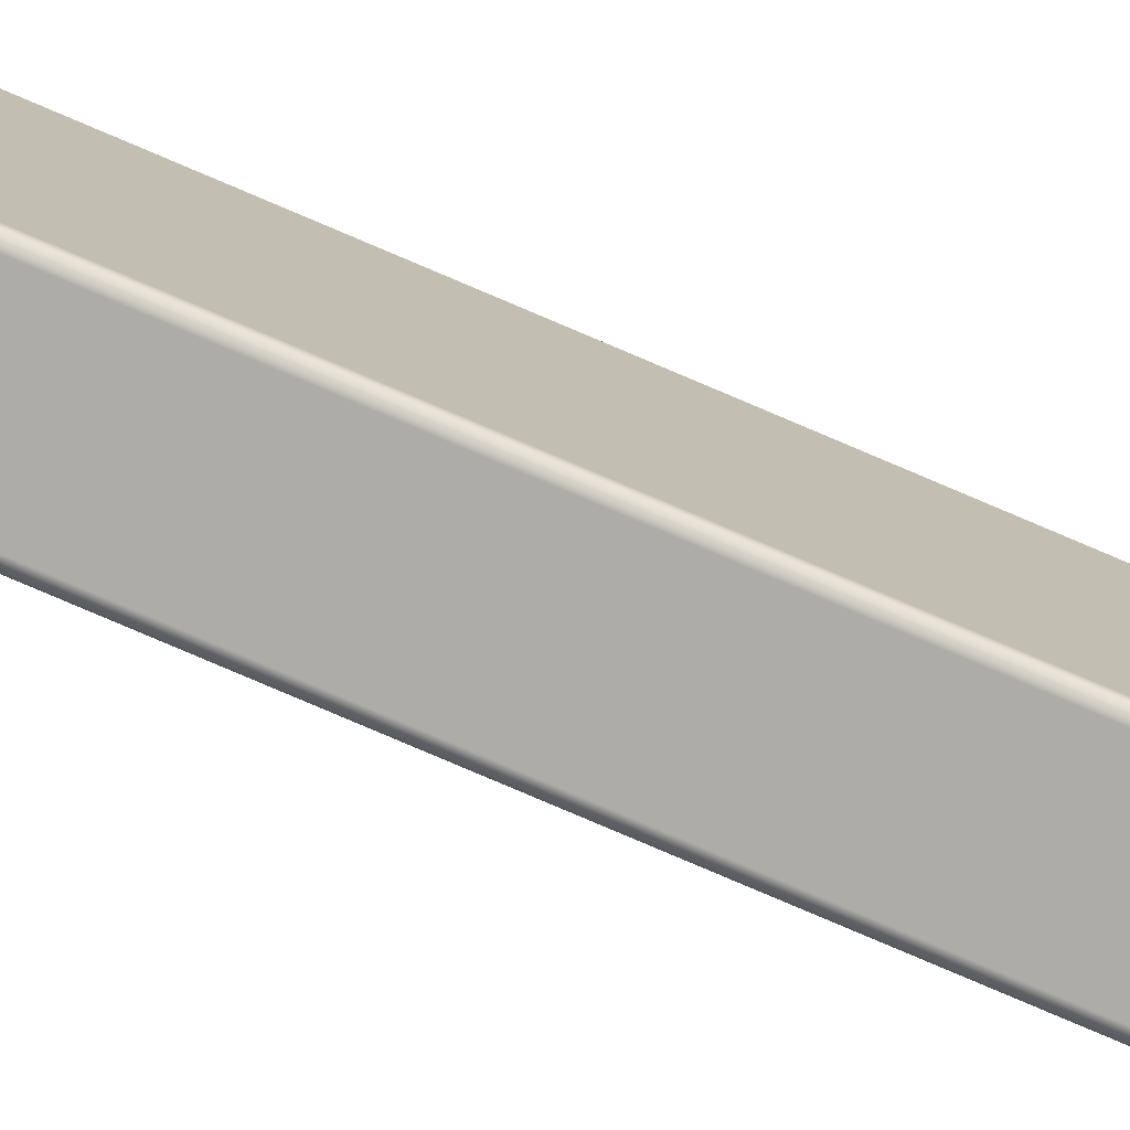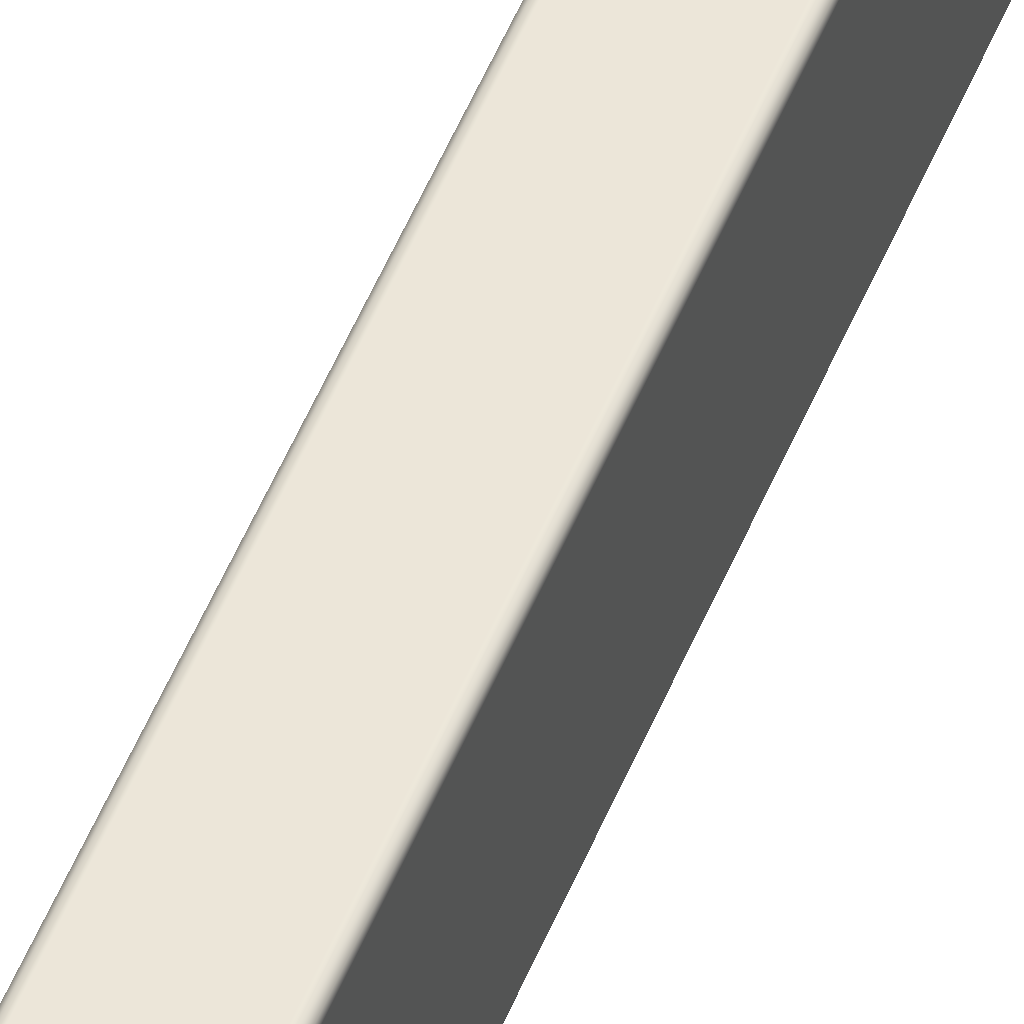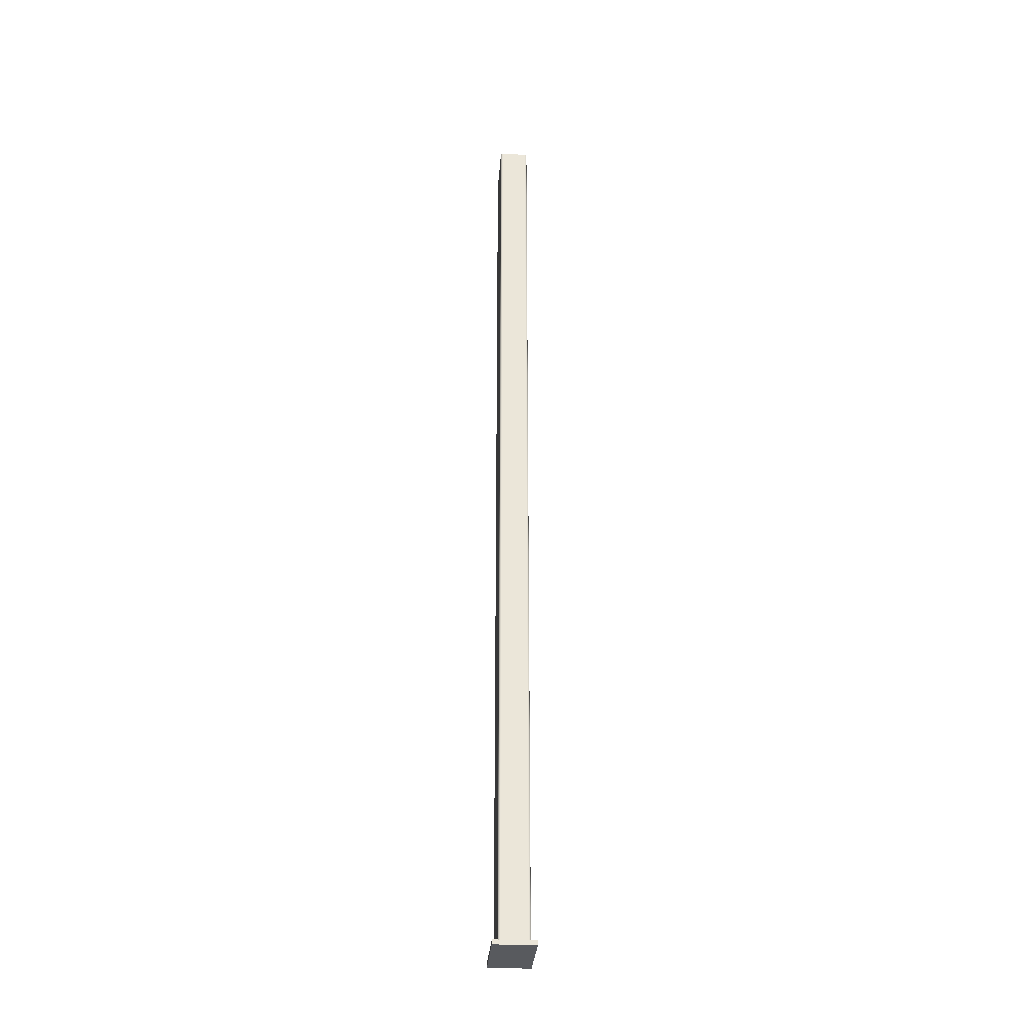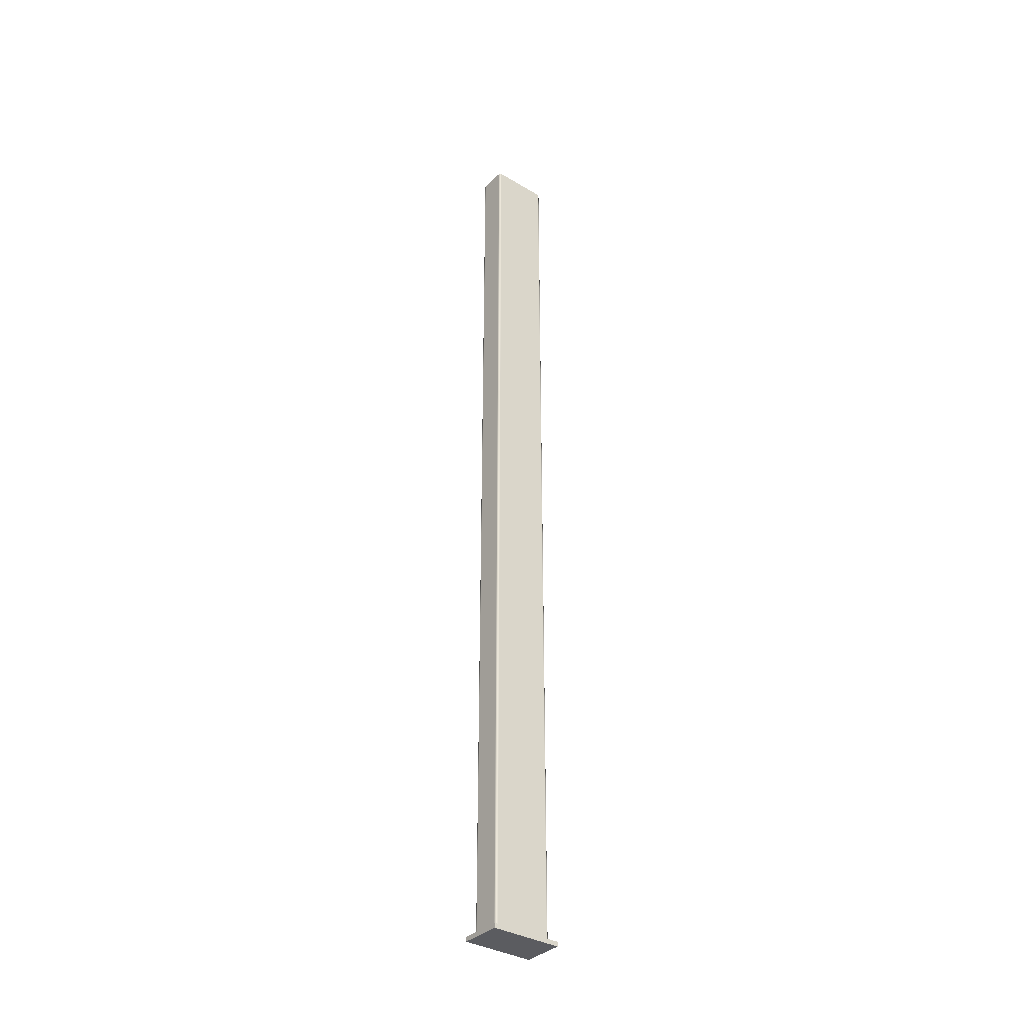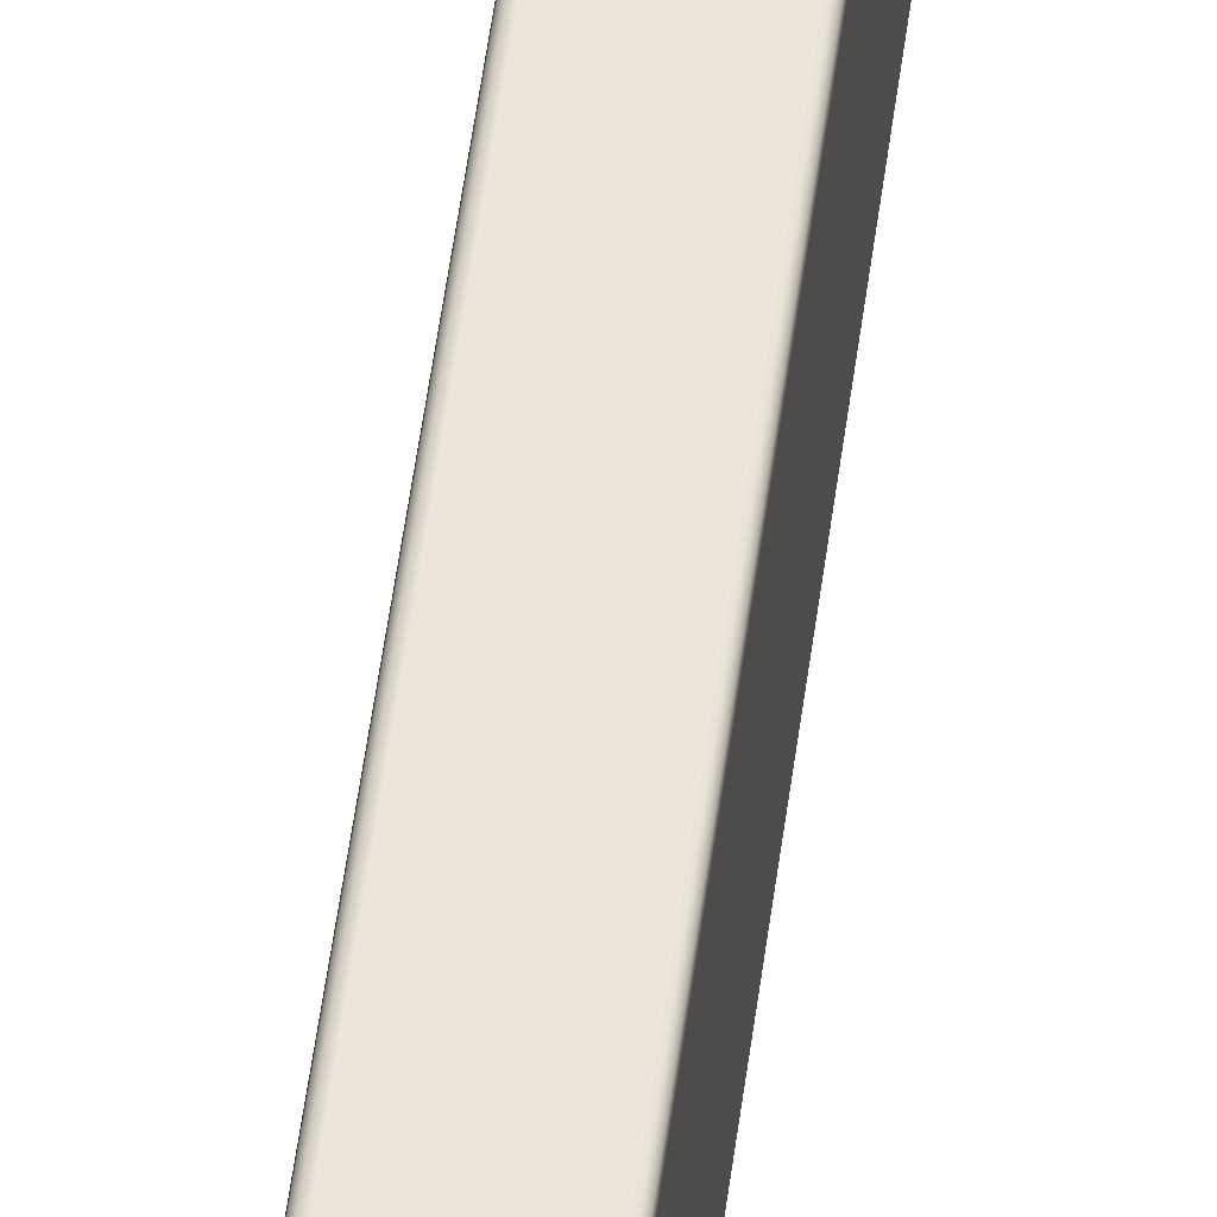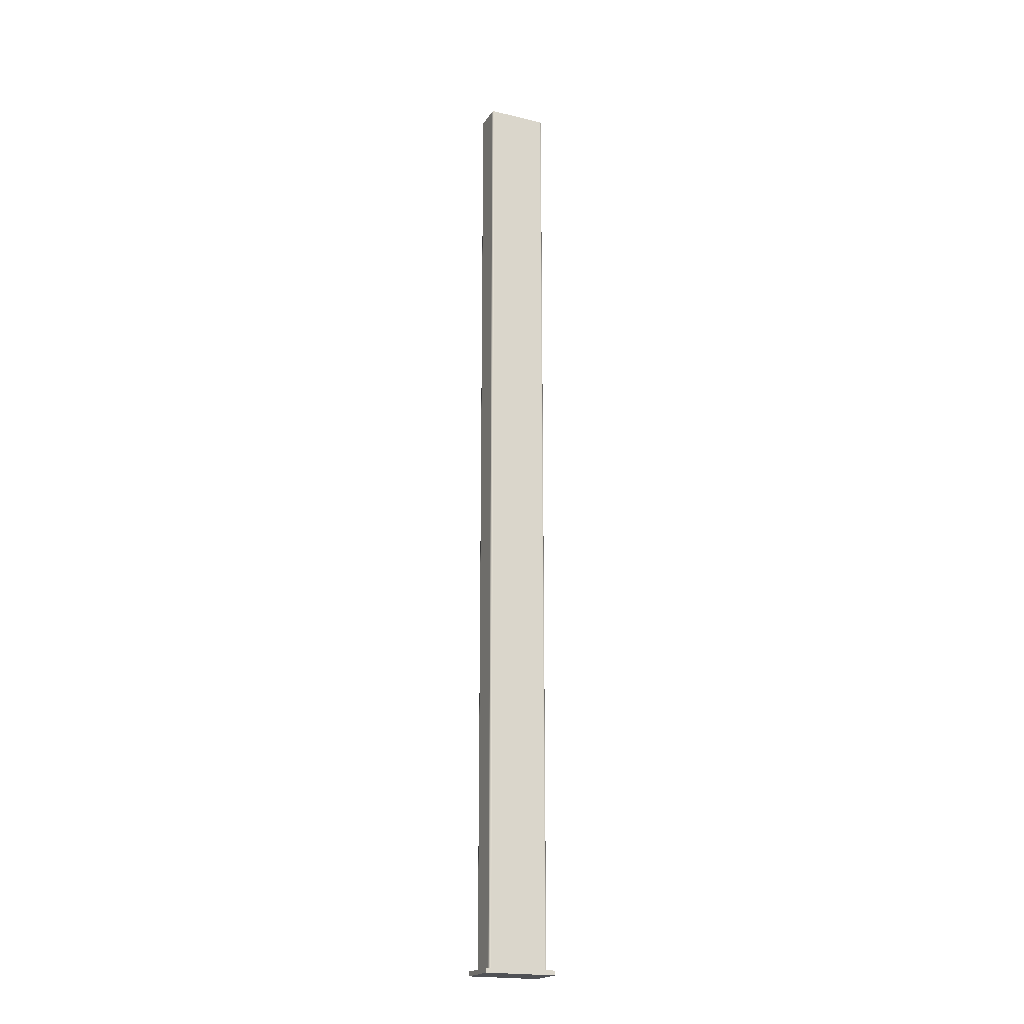
<metadata>
{"format":"obj","ext":"obj","renderer":"f3d","projection":"perspective","resolution":1024,"background":"white","views":[{"elev":-76.8,"azim":66.7,"up":"+Y"},{"elev":49.0,"azim":-159.0,"up":"+Y"},{"elev":-31.1,"azim":175.9,"up":"+Z"},{"elev":-35.2,"azim":51.7,"up":"+Z"},{"elev":46.1,"azim":6.7,"up":"+Y"},{"elev":-20.1,"azim":-113.6,"up":"+Z"}]}
</metadata>
<code>
v -3.4 7.6 -125
v -3.5 7.573 -125
v -3.573 7.5 -125
v -3.6 7.4 -125
v -3.6 -7.4 -125
v -3.573 -7.5 -125
v -3.5 -7.573 -125
v -3.4 -7.6 -125
v 3.4 -7.6 -125
v 3.5 -7.573 -125
v 3.573 -7.5 -125
v 3.6 -7.4 -125
v 3.6 7.4 -125
v 3.573 7.5 -125
v 3.5 7.573 -125
v 3.4 7.6 -125
v -3.4 -8 -125
v -3.7 -7.92 -125
v -3.92 -7.7 -125
v -4 -7.4 -125
v -4 7.4 -125
v -3.92 7.7 -125
v -3.7 7.92 -125
v -3.4 8 -125
v 3.4 8 -125
v 3.7 7.92 -125
v 3.92 7.7 -125
v 4 7.4 -125
v 4 -7.4 -125
v 3.92 -7.7 -125
v 3.7 -7.92 -125
v 3.4 -8 -125
v -3.6 7.4 -125
v -3.6 7.4 125
v -3.6 -7.4 125
v -3.6 -7.4 -125
v -3.6 -7.4 -125
v -3.6 -7.4 125
v -3.573 -7.5 125
v -3.5 -7.573 125
v -3.4 -7.6 125
v -3.4 -7.6 -125
v -3.5 -7.573 -125
v -3.573 -7.5 -125
v -3.4 -7.6 -125
v -3.4 -7.6 125
v 3.4 -7.6 125
v 3.4 -7.6 -125
v 3.4 -7.6 -125
v 3.4 -7.6 125
v 3.5 -7.573 125
v 3.573 -7.5 125
v 3.6 -7.4 125
v 3.6 -7.4 -125
v 3.573 -7.5 -125
v 3.5 -7.573 -125
v 3.6 -7.4 -125
v 3.6 -7.4 125
v 3.6 7.4 125
v 3.6 7.4 -125
v 3.6 7.4 -125
v 3.6 7.4 125
v 3.573 7.5 125
v 3.5 7.573 125
v 3.4 7.6 125
v 3.4 7.6 -125
v 3.5 7.573 -125
v 3.573 7.5 -125
v 3.4 7.6 -125
v 3.4 7.6 125
v -3.4 7.6 125
v -3.4 7.6 -125
v -3.4 7.6 -125
v -3.4 7.6 125
v -3.5 7.573 125
v -3.573 7.5 125
v -3.6 7.4 125
v -3.6 7.4 -125
v -3.573 7.5 -125
v -3.5 7.573 -125
v -4 -7.4 -125
v -4 -7.4 125
v -4 7.4 125
v -4 7.4 -125
v -4 7.4 -125
v -4 7.4 125
v -3.92 7.7 125
v -3.7 7.92 125
v -3.4 8 125
v -3.4 8 -125
v -3.7 7.92 -125
v -3.92 7.7 -125
v -3.4 8 -125
v -3.4 8 125
v 3.4 8 125
v 3.4 8 -125
v 3.4 8 -125
v 3.4 8 125
v 3.7 7.92 125
v 3.92 7.7 125
v 4 7.4 125
v 4 7.4 -125
v 3.92 7.7 -125
v 3.7 7.92 -125
v 4 7.4 -125
v 4 7.4 125
v 4 -7.4 125
v 4 -7.4 -125
v 4 -7.4 -125
v 4 -7.4 125
v 3.92 -7.7 125
v 3.7 -7.92 125
v 3.4 -8 125
v 3.4 -8 -125
v 3.7 -7.92 -125
v 3.92 -7.7 -125
v 3.4 -8 -125
v 3.4 -8 125
v -3.4 -8 125
v -3.4 -8 -125
v -3.4 -8 -125
v -3.4 -8 125
v -3.7 -7.92 125
v -3.92 -7.7 125
v -4 -7.4 125
v -4 -7.4 -125
v -3.92 -7.7 -125
v -3.7 -7.92 -125
v -3.6 7.4 125
v -3.573 7.5 125
v -3.5 7.573 125
v -3.4 7.6 125
v 3.4 7.6 125
v 3.5 7.573 125
v 3.573 7.5 125
v 3.6 7.4 125
v 3.6 -7.4 125
v 3.573 -7.5 125
v 3.5 -7.573 125
v 3.4 -7.6 125
v -3.4 -7.6 125
v -3.5 -7.573 125
v -3.573 -7.5 125
v -3.6 -7.4 125
v -4 -7.4 125
v -3.92 -7.7 125
v -3.7 -7.92 125
v -3.4 -8 125
v 3.4 -8 125
v 3.7 -7.92 125
v 3.92 -7.7 125
v 4 -7.4 125
v 4 7.4 125
v 3.92 7.7 125
v 3.7 7.92 125
v 3.4 8 125
v -3.4 8 125
v -3.7 7.92 125
v -3.92 7.7 125
v -4 7.4 125
v 5.5 -9.5 -125
v -5.5 -9.5 -125
v -5.5 -9.5 -126.2
v 5.5 -9.5 -126.2
v 5.5 9.5 -125
v 5.5 -9.5 -125
v 5.5 -9.5 -126.2
v 5.5 9.5 -126.2
v -5.5 9.5 -125
v 5.5 9.5 -125
v 5.5 9.5 -126.2
v -5.5 9.5 -126.2
v -5.5 -9.5 -125
v -5.5 9.5 -125
v -5.5 9.5 -126.2
v -5.5 -9.5 -126.2
v -5.5 -9.5 -126.2
v -5.5 9.5 -126.2
v 5.5 9.5 -126.2
v 5.5 -9.5 -126.2
v -5.5 9.5 -125
v -5.5 -9.5 -125
v 5.5 -9.5 -125
v 5.5 9.5 -125
g c39f029a-e35f-11ea-a971-54bf646e7e1f
f 2 24 1
f 1 24 25
f 1 25 16
f 16 25 15
f 15 25 26
f 15 26 14
f 14 26 13
f 13 26 27
f 13 27 28
f 24 2 23
f 23 2 3
f 23 3 4
f 5 20 4
f 4 20 21
f 4 21 22
f 6 18 5
f 5 18 19
f 5 19 20
f 6 7 18
f 18 7 17
f 17 7 8
f 17 8 9
f 17 9 32
f 32 9 10
f 32 10 31
f 31 10 11
f 31 11 12
f 13 28 12
f 12 28 29
f 12 29 30
f 22 23 4
f 30 31 12
g c39fecf4-e35f-11ea-af15-54bf646e7e1f
f 34 35 33
f 33 35 36
g c3a0894a-e35f-11ea-92f3-54bf646e7e1f
f 37 38 44
f 44 38 39
f 44 39 43
f 43 39 40
f 43 40 42
f 42 40 41
g c3a12570-e35f-11ea-b5c5-54bf646e7e1f
f 46 47 45
f 45 47 48
g c3a1e8cc-e35f-11ea-90cf-54bf646e7e1f
f 49 50 56
f 56 50 51
f 56 51 55
f 55 51 52
f 55 52 54
f 54 52 53
g c3a3bd82-e35f-11ea-baec-54bf646e7e1f
f 58 59 57
f 57 59 60
g c3a480b8-e35f-11ea-ae1f-54bf646e7e1f
f 61 62 68
f 68 62 63
f 68 63 67
f 67 63 64
f 67 64 66
f 66 64 65
g c3a54408-e35f-11ea-84ec-54bf646e7e1f
f 70 71 69
f 69 71 72
g c3a62e90-e35f-11ea-b83e-54bf646e7e1f
f 73 74 80
f 80 74 75
f 80 75 79
f 79 75 76
f 79 76 78
f 78 76 77
g c3a7670a-e35f-11ea-a052-54bf646e7e1f
f 82 83 81
f 81 83 84
g c3a87846-e35f-11ea-bd8a-54bf646e7e1f
f 85 86 92
f 92 86 87
f 92 87 88
f 89 90 88
f 88 90 91
f 88 91 92
g c3a9629e-e35f-11ea-9f03-54bf646e7e1f
f 94 95 93
f 93 95 96
g c3aa4cfa-e35f-11ea-85ce-54bf646e7e1f
f 97 98 104
f 104 98 99
f 104 99 100
f 101 102 100
f 100 102 103
f 100 103 104
g c3ab5e62-e35f-11ea-be3a-54bf646e7e1f
f 106 107 105
f 105 107 108
g c3ac6fcc-e35f-11ea-8f5e-54bf646e7e1f
f 109 110 116
f 116 110 111
f 116 111 112
f 113 114 112
f 112 114 115
f 112 115 116
g c3ad5a2e-e35f-11ea-a443-54bf646e7e1f
f 118 119 117
f 117 119 120
g c3ae6b9e-e35f-11ea-bcbe-54bf646e7e1f
f 121 122 128
f 128 122 123
f 128 123 124
f 125 126 124
f 124 126 127
f 124 127 128
g c3af7cfa-e35f-11ea-af52-54bf646e7e1f
f 130 158 129
f 129 158 159
f 129 159 160
f 130 131 158
f 158 131 157
f 157 131 132
f 157 132 133
f 157 133 156
f 156 133 134
f 156 134 155
f 155 134 135
f 155 135 136
f 137 152 136
f 136 152 153
f 136 153 154
f 138 150 137
f 137 150 151
f 137 151 152
f 138 139 150
f 150 139 149
f 149 139 140
f 149 140 141
f 149 141 148
f 148 141 142
f 148 142 147
f 147 142 143
f 147 143 144
f 129 160 144
f 144 160 145
f 144 145 146
f 146 147 144
f 154 155 136
g c460c7d0-e35f-11ea-af98-54bf646e7e1f
f 161 162 164
f 164 162 163
g c4622740-e35f-11ea-bb92-54bf646e7e1f
f 165 166 168
f 168 166 167
g c46338cc-e35f-11ea-b8e6-54bf646e7e1f
f 169 170 172
f 172 170 171
g c464983a-e35f-11ea-b92e-54bf646e7e1f
f 173 174 176
f 176 174 175
g c465d0de-e35f-11ea-a2c1-54bf646e7e1f
f 178 179 177
f 177 179 180
g c467093a-e35f-11ea-9920-54bf646e7e1f
f 182 183 181
f 181 183 184

</code>
